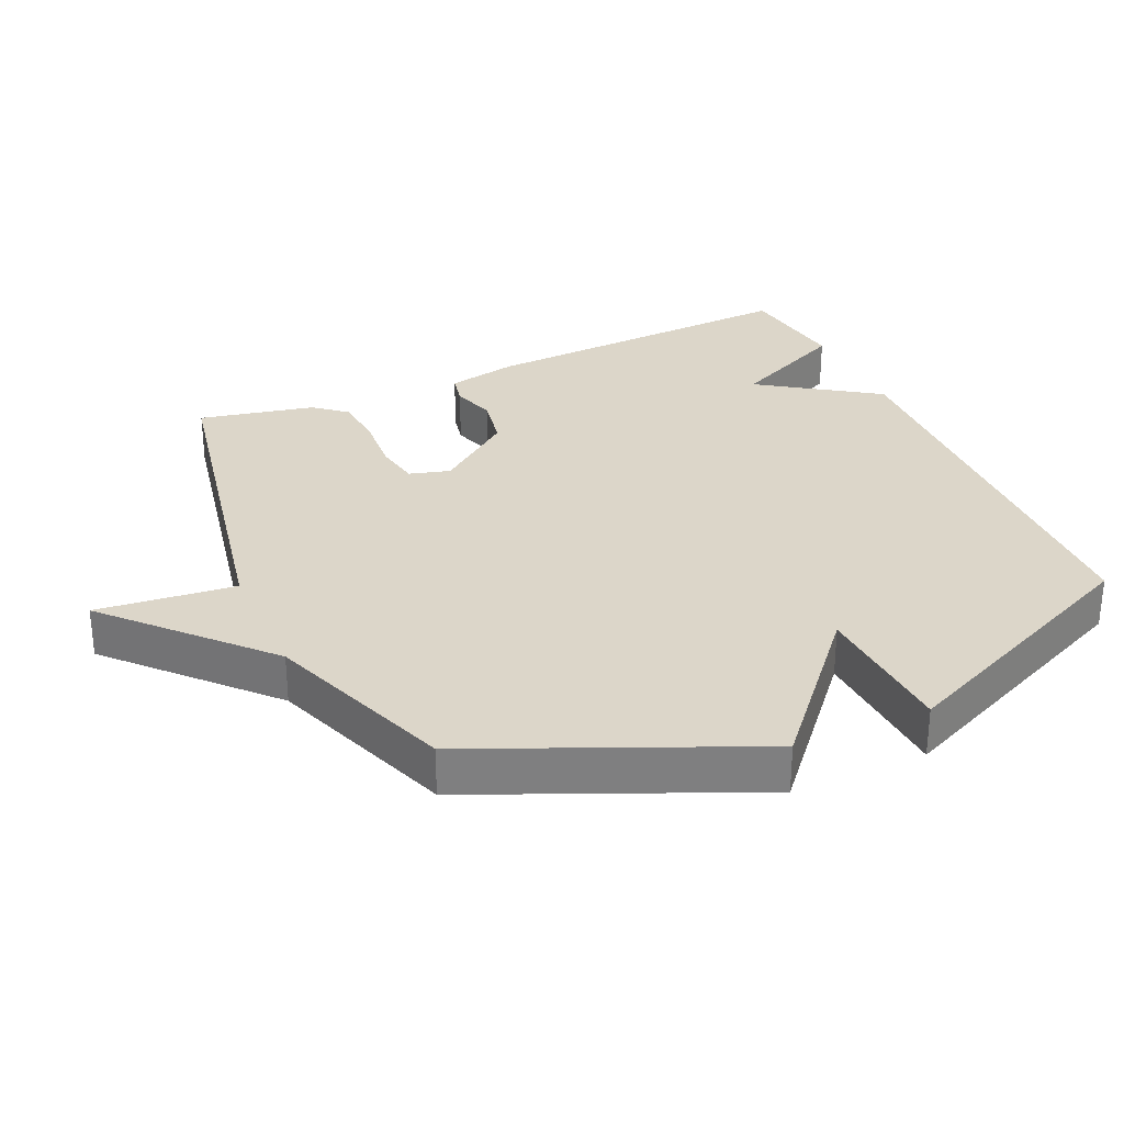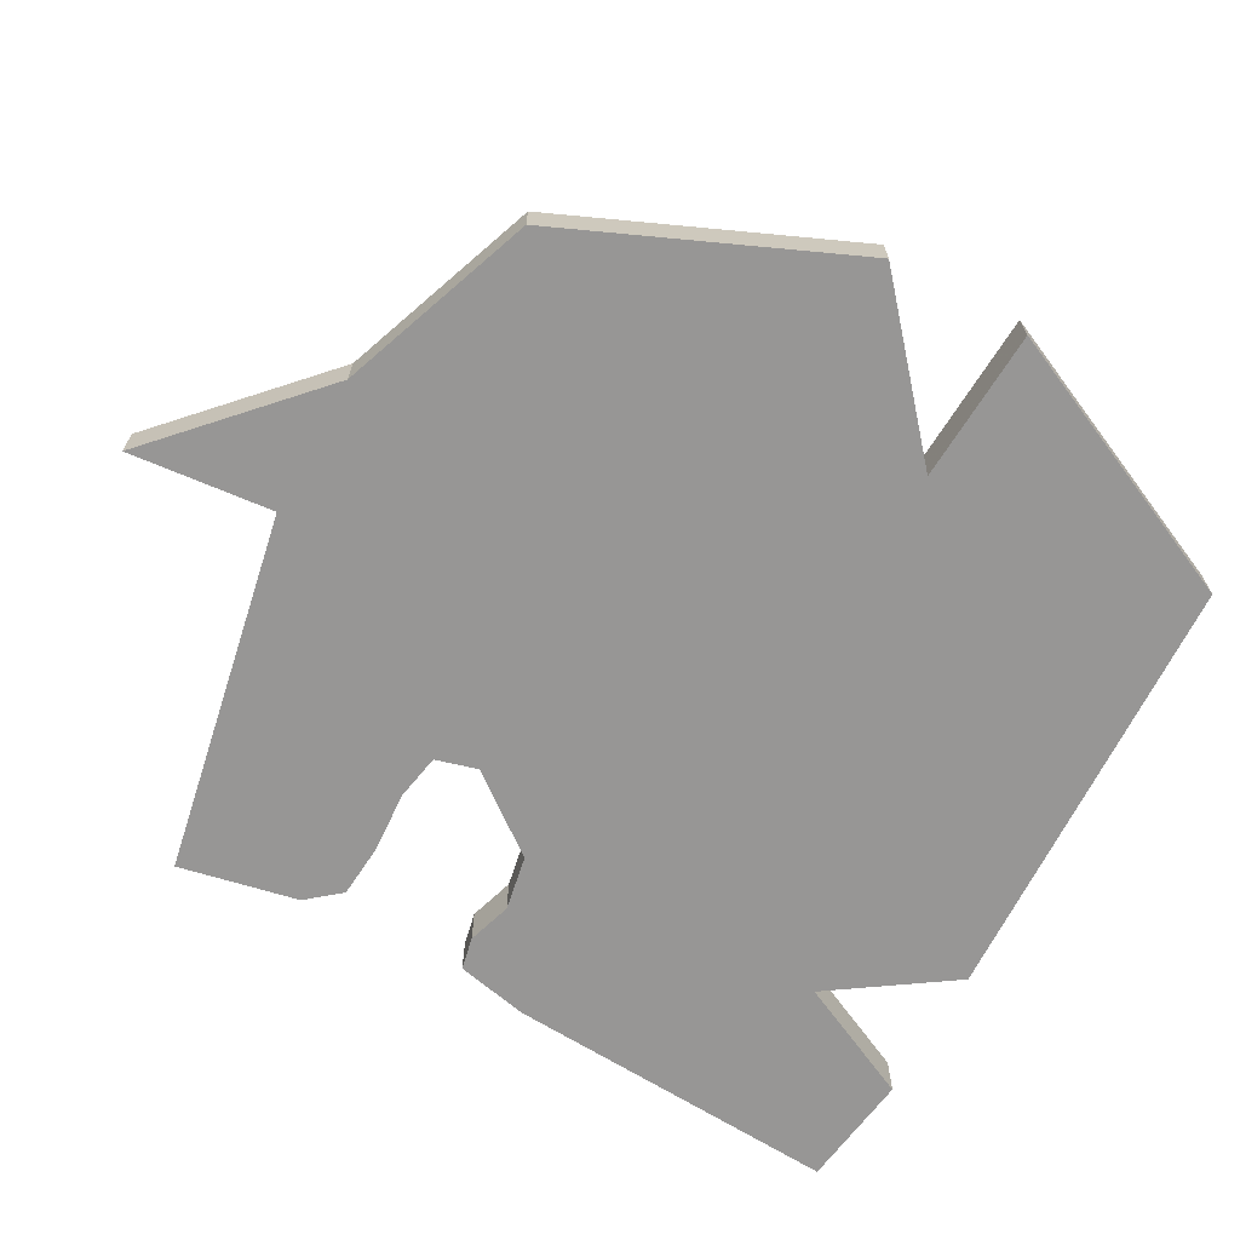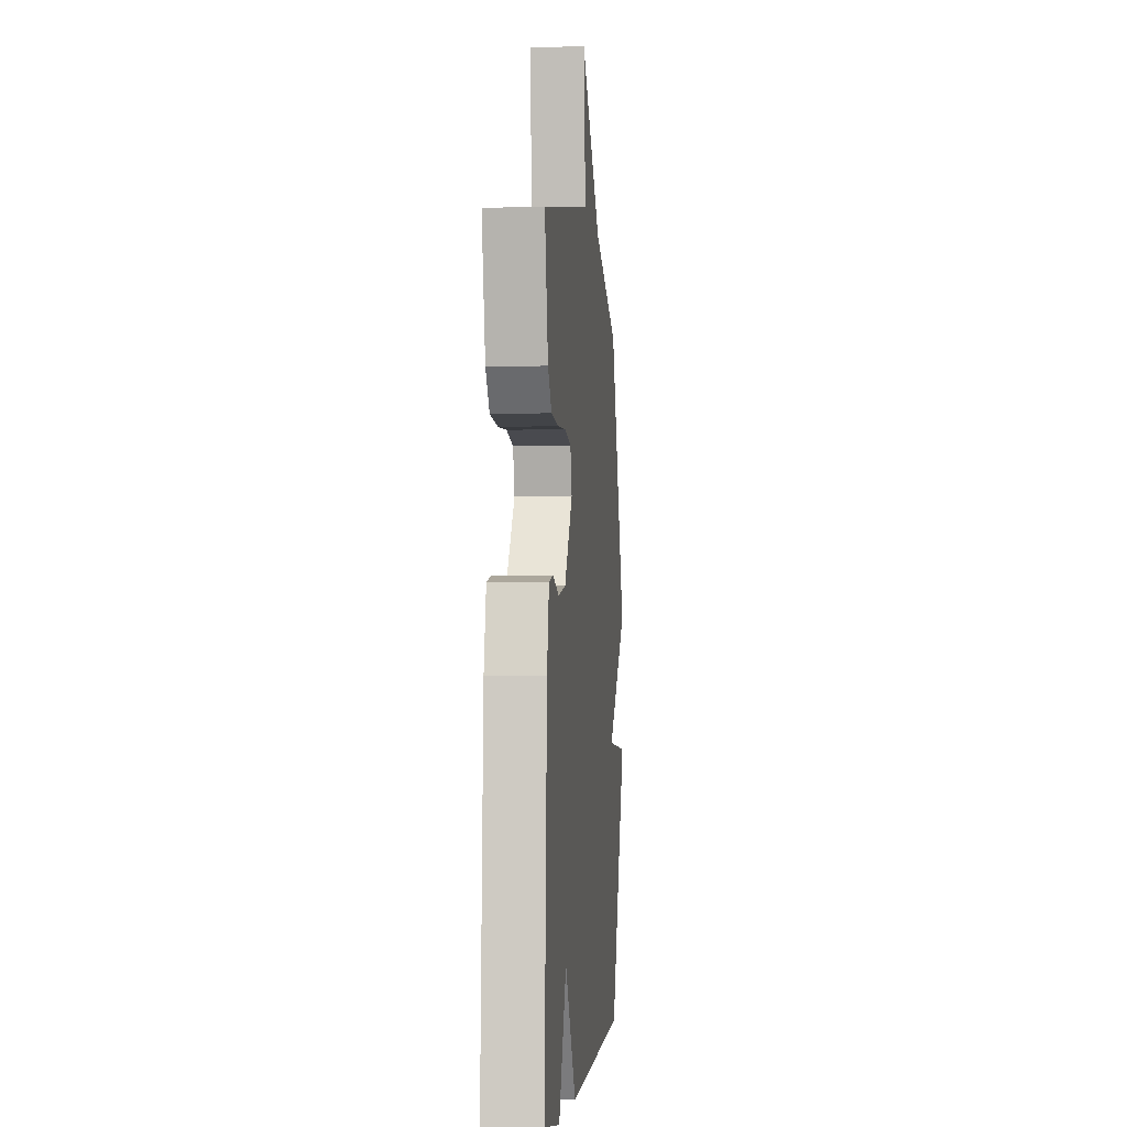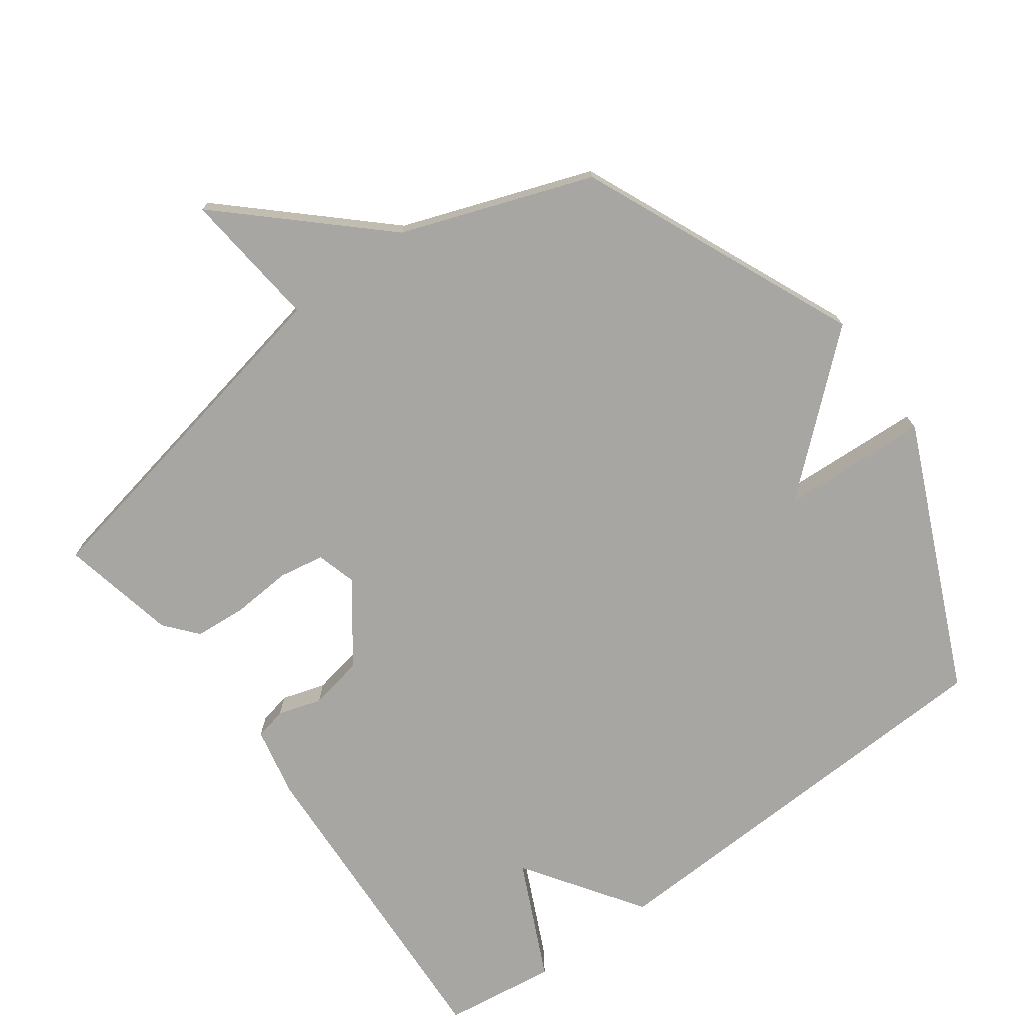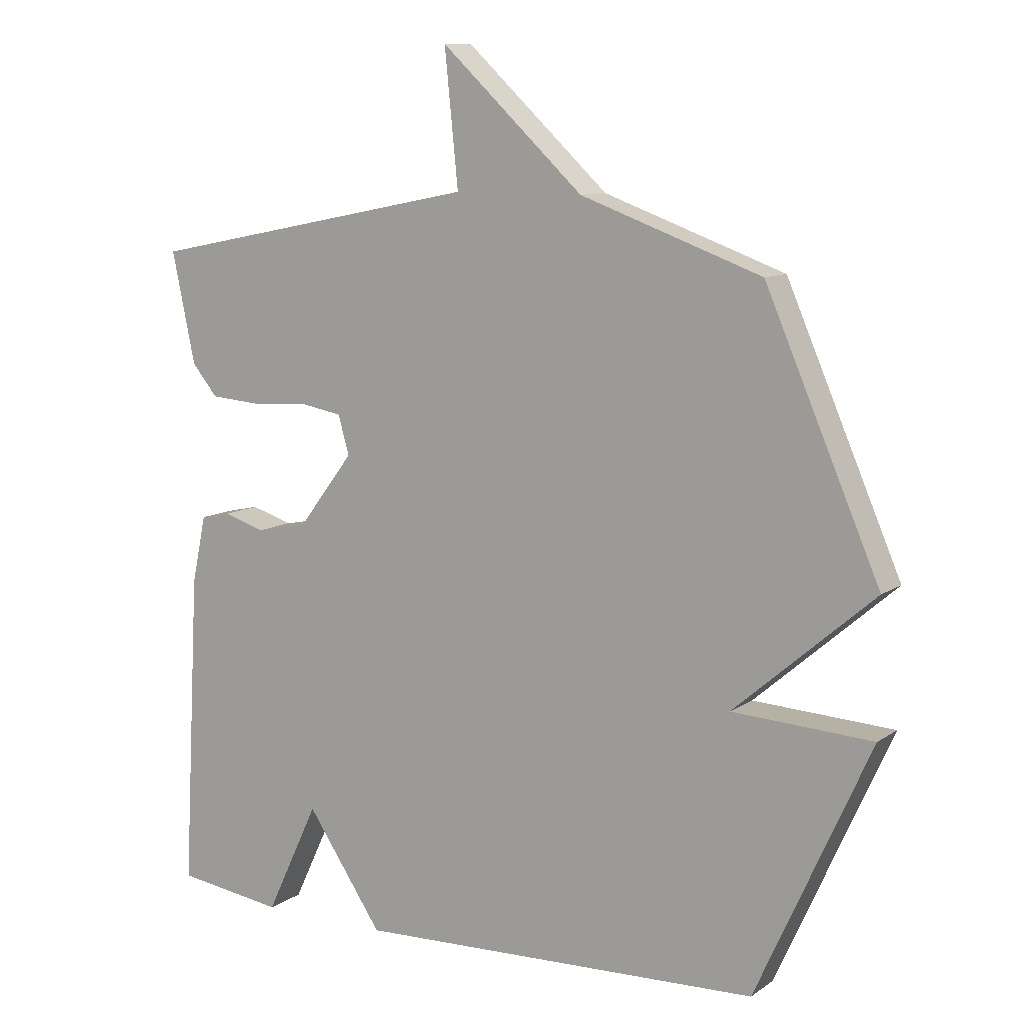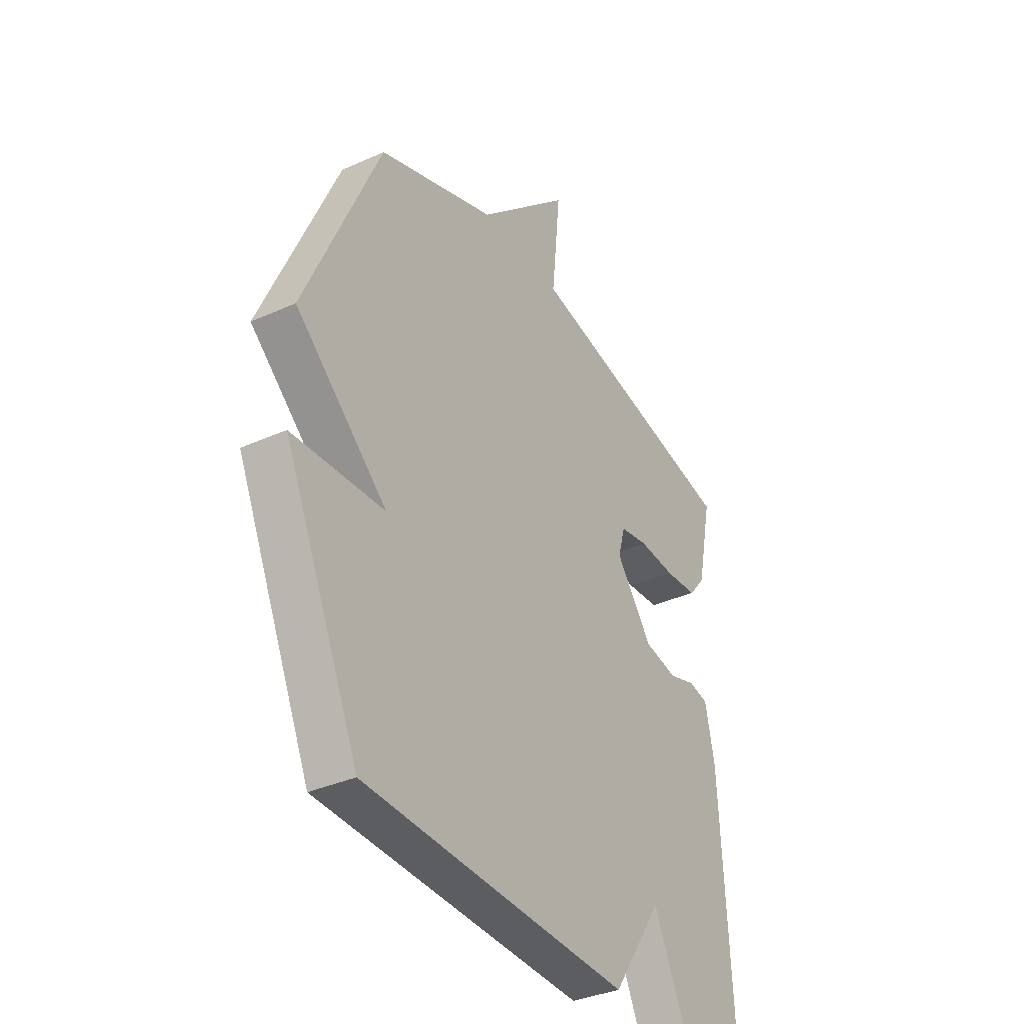
<metadata>
{"format":"obj","ext":"obj","renderer":"f3d","projection":"perspective","resolution":1024,"background":"white","views":[{"elev":30.2,"azim":65.8,"up":"+Y"},{"elev":-67.9,"azim":61.1,"up":"+Y"},{"elev":-3.4,"azim":-84.6,"up":"+Z"},{"elev":-74.0,"azim":36.3,"up":"+Y"},{"elev":10.0,"azim":31.4,"up":"+Z"},{"elev":-35.4,"azim":120.8,"up":"+Z"}]}
</metadata>
<code>
v -0.5 0.07 -0.5
v -0.474 0.07 -0.014
v -0.452 0.07 0.09
v -0.405 0.07 0.1
v -0.341 0.07 0.08
v -0.262 0.07 0.095
v -0.175 0.07 0.209
v -0.192 0.07 0.269
v -0.259 0.07 0.281
v -0.346 0.07 0.275
v -0.424 0.07 0.281
v -0.464 0.07 0.329
v -0.5 0.07 0.5
v 0.02 0.07 0.602
v -0.001 0.07 0.808
v 0.22 0.07 0.602
v 0.5 0.07 0.5
v 0.677 0.07 0.092
v 0.46 0.07 -0.096
v 0.677 0.07 -0.108
v 0.5 0.07 -0.5
v -0.133 0.07 -0.523
v -0.251 0.07 -0.349
v -0.333 0.07 -0.523
v -0.5 0 -0.5
v -0.474 0 -0.014
v -0.452 0 0.09
v -0.405 0 0.1
v -0.341 0 0.08
v -0.262 0 0.095
v -0.175 0 0.209
v -0.192 0 0.269
v -0.259 0 0.281
v -0.346 0 0.275
v -0.424 0 0.281
v -0.464 0 0.329
v -0.5 0 0.5
v 0.02 0 0.602
v -0.001 0 0.808
v 0.22 0 0.602
v 0.5 0 0.5
v 0.677 0 0.092
v 0.46 0 -0.096
v 0.677 0 -0.108
v 0.5 0 -0.5
v -0.133 0 -0.523
v -0.251 0 -0.349
v -0.333 0 -0.523
f 3 4 5
f 2 3 5
f 1 2 5
f 24 1 5
f 23 24 5
f 21 22 23
f 20 21 23
f 19 20 23
f 18 19 23
f 17 18 23
f 16 17 23
f 14 15 16
f 13 14 16
f 12 13 16
f 11 12 16
f 10 11 16
f 9 10 16
f 8 9 16
f 7 8 16
f 6 7 16 23
f 5 6 23
f 29 28 27
f 29 27 26
f 29 26 25
f 29 25 48
f 29 48 47
f 47 46 45
f 47 45 44
f 47 44 43
f 47 43 42
f 47 42 41
f 47 41 40
f 40 39 38
f 40 38 37
f 40 37 36
f 40 36 35
f 40 35 34
f 40 34 33
f 40 33 32
f 40 32 31
f 47 40 31 30
f 47 30 29
f 1 25 26 2
f 2 26 27 3
f 3 27 28 4
f 4 28 29 5
f 5 29 30 6
f 6 30 31 7
f 7 31 32 8
f 8 32 33 9
f 9 33 34 10
f 10 34 35 11
f 11 35 36 12
f 12 36 37 13
f 13 37 38 14
f 14 38 39 15
f 15 39 40 16
f 16 40 41 17
f 17 41 42 18
f 18 42 43 19
f 19 43 44 20
f 20 44 45 21
f 21 45 46 22
f 22 46 47 23
f 23 47 48 24
f 24 48 25 1

</code>
